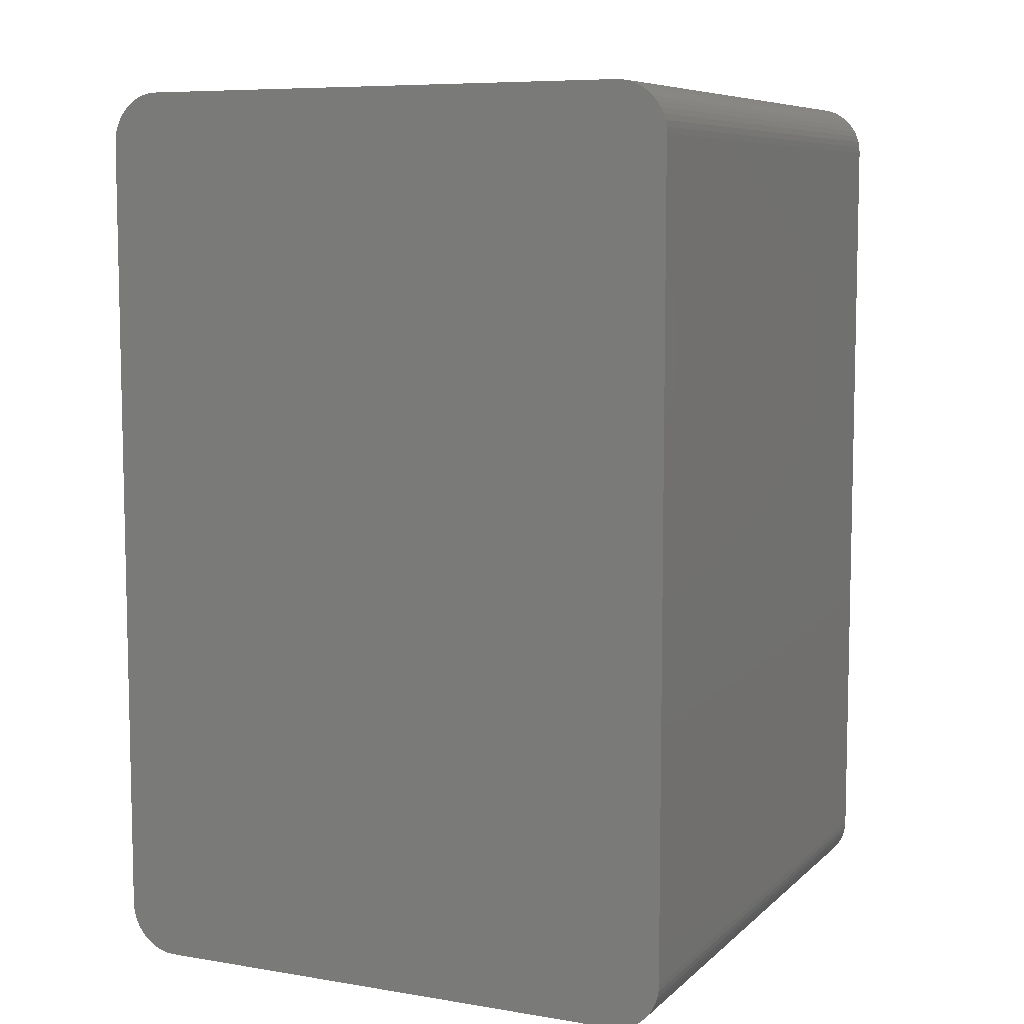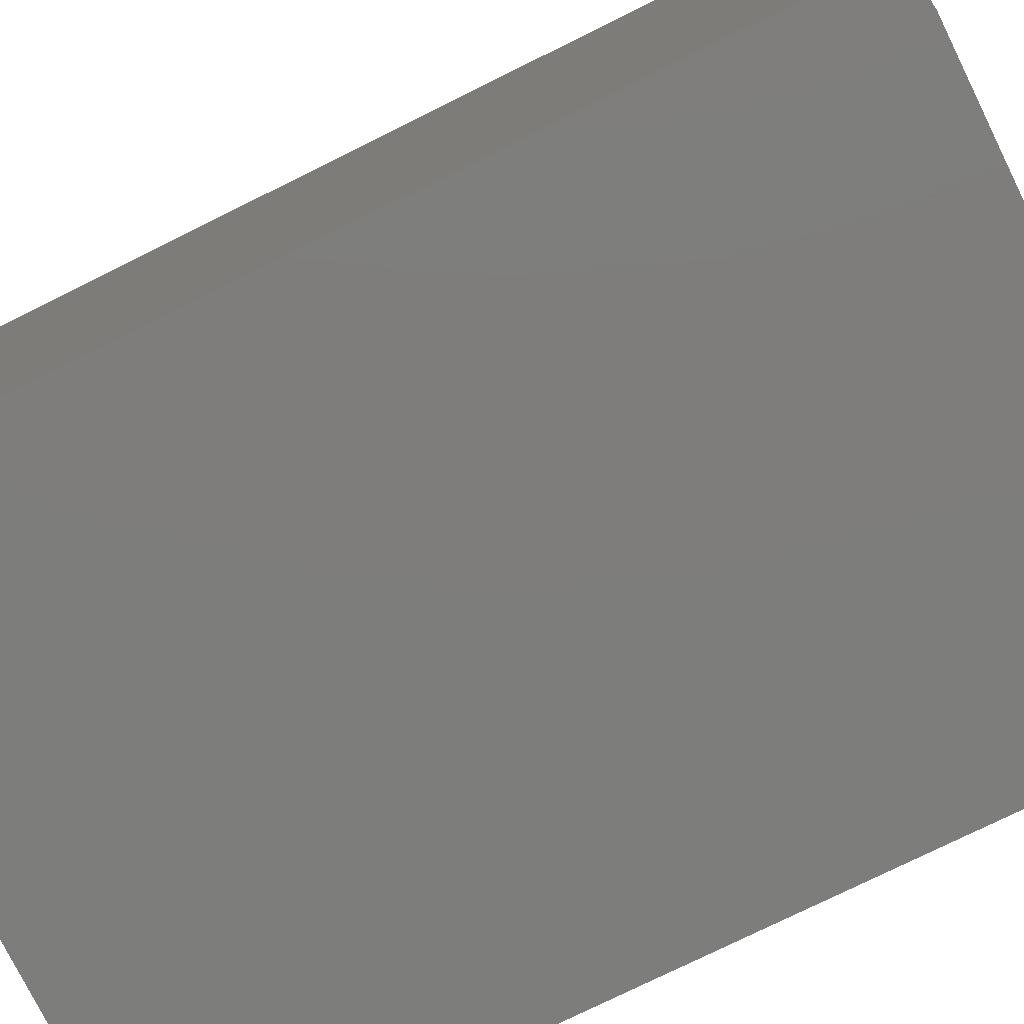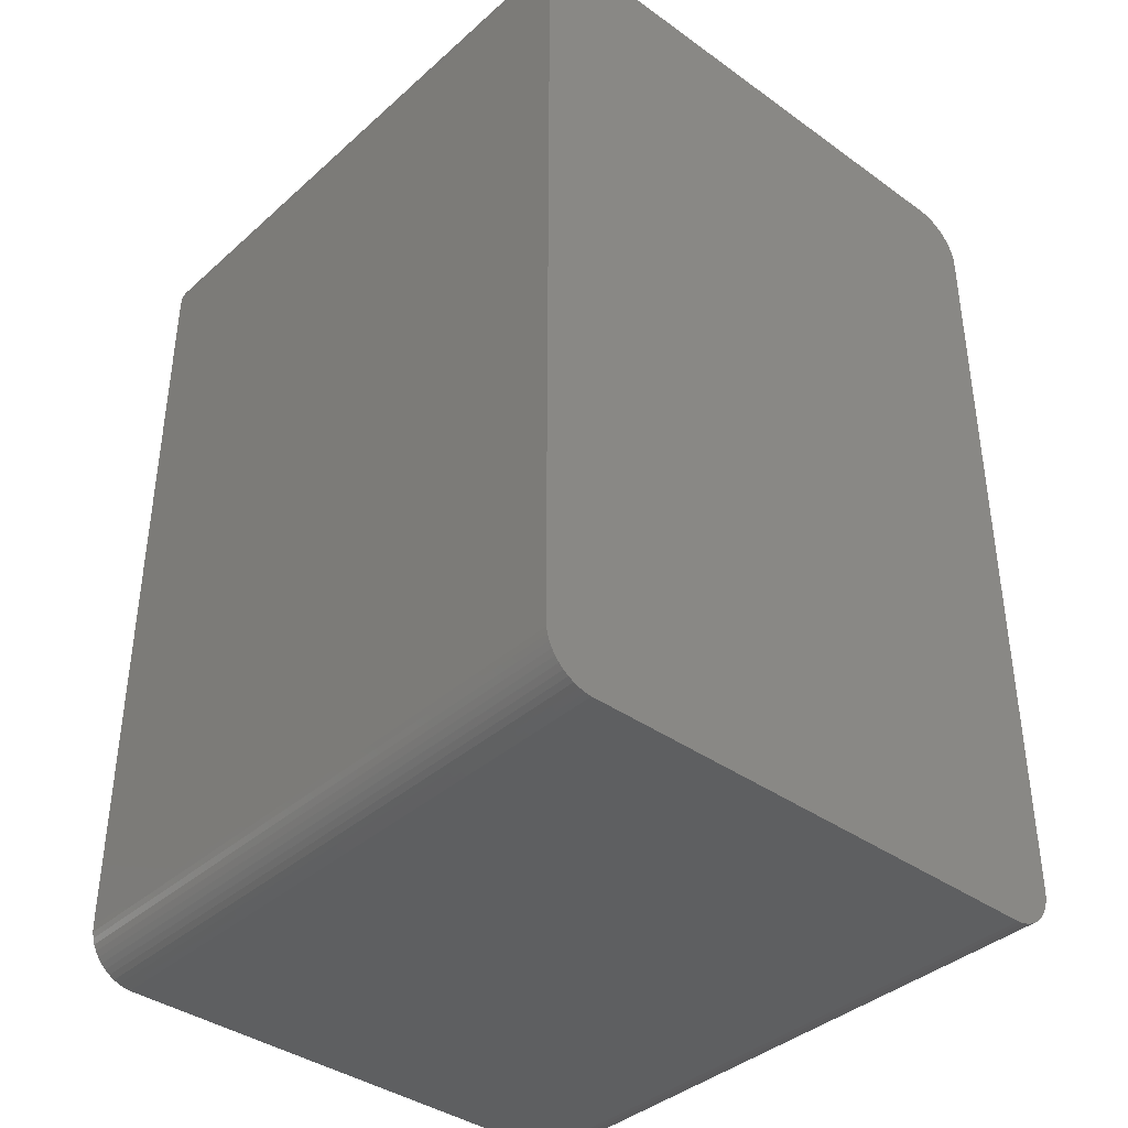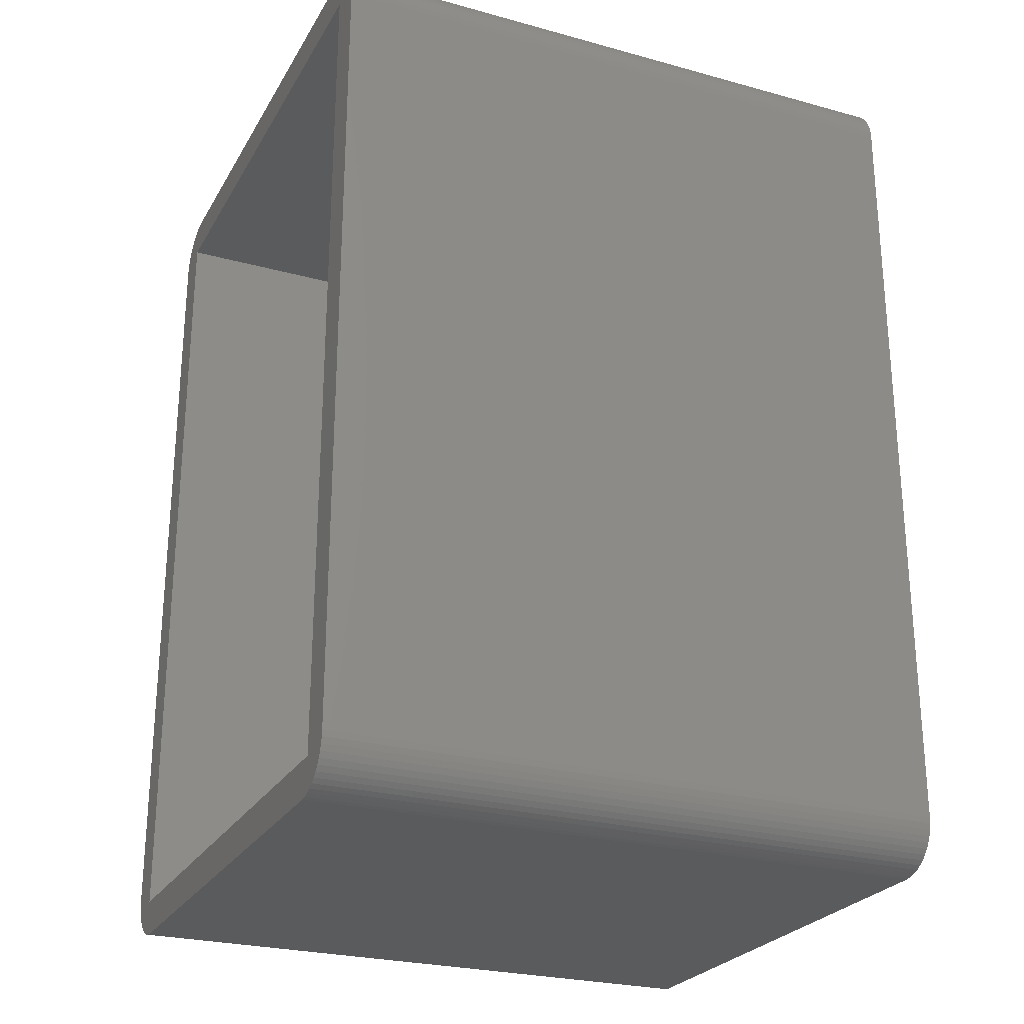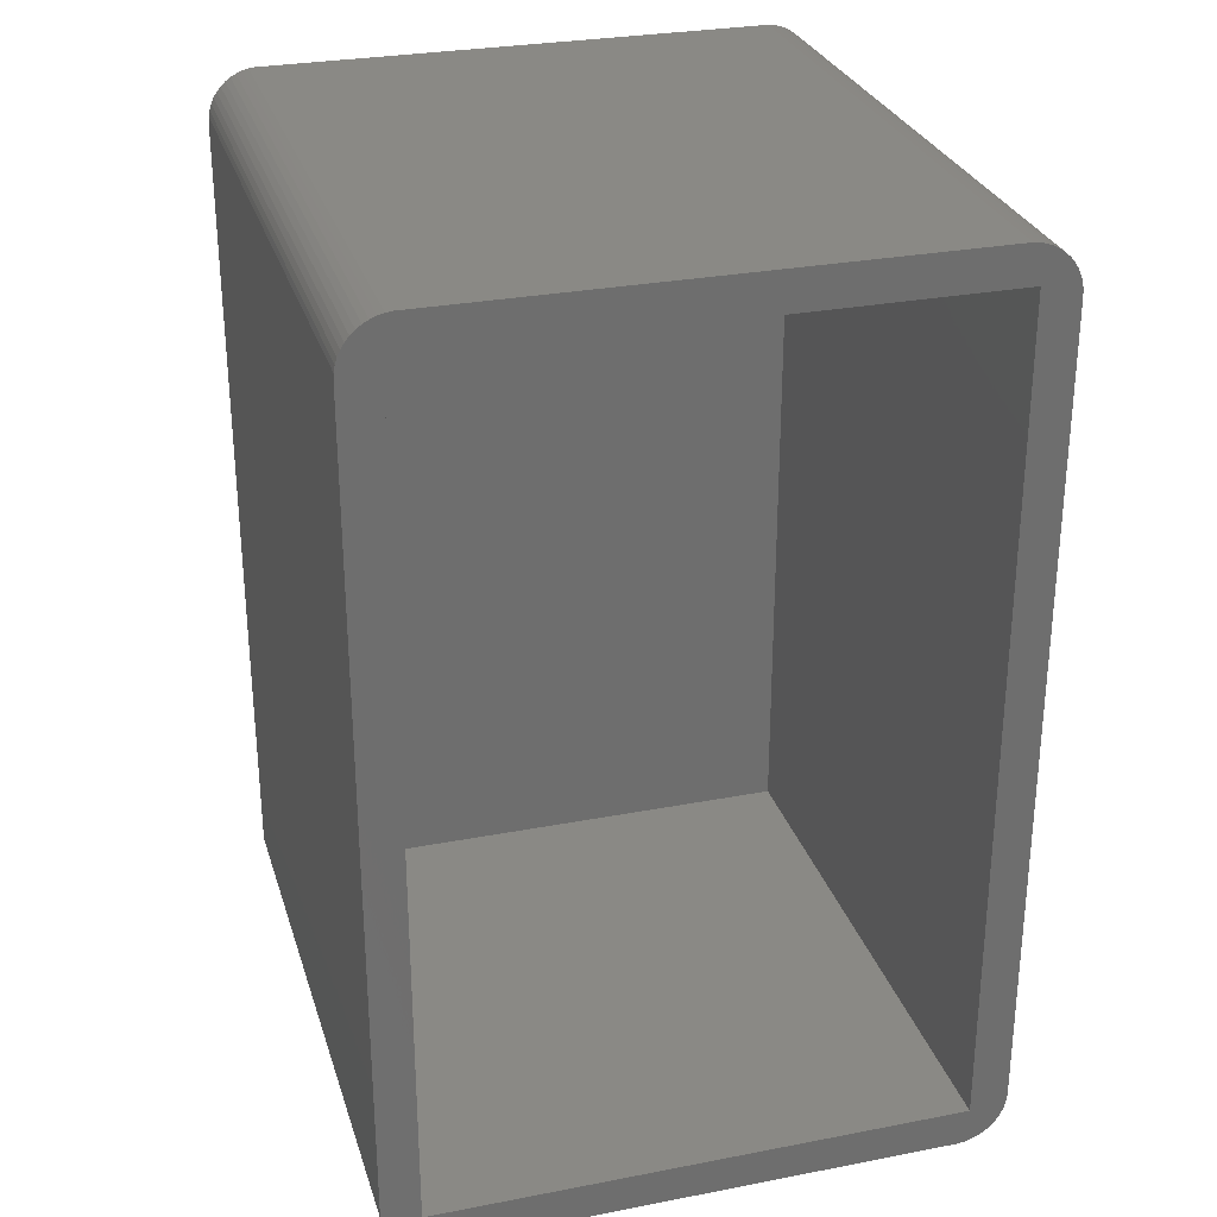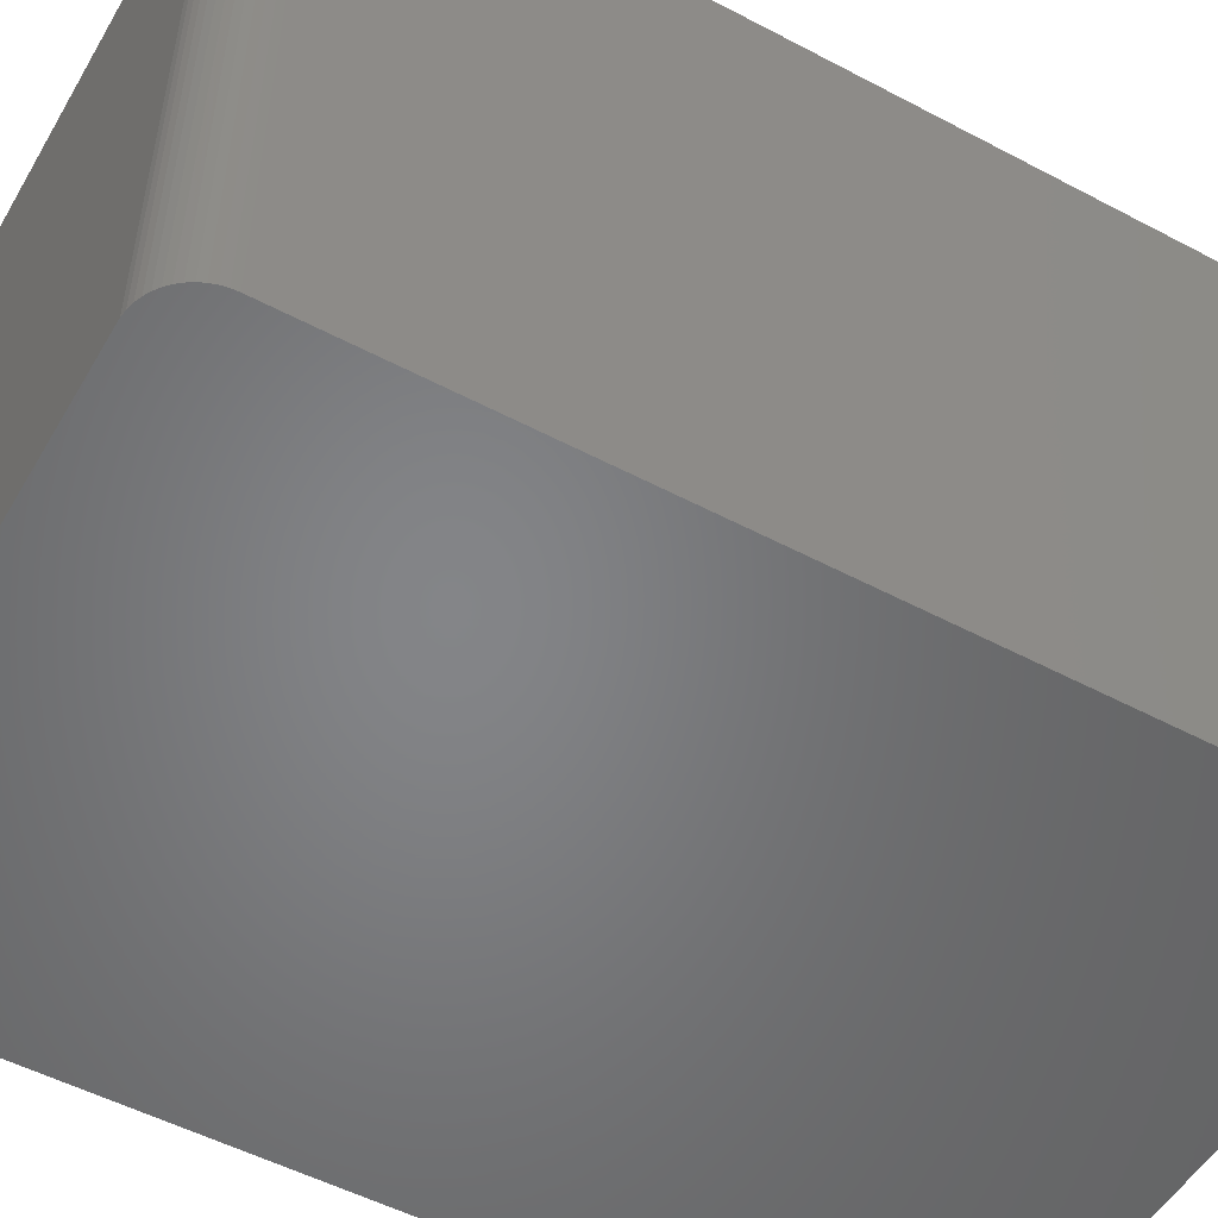
<metadata>
{"format":"stl","ext":"stl","renderer":"f3d","projection":"perspective","resolution":1024,"background":"white","views":[{"elev":7.7,"azim":-155.0,"up":"+Y"},{"elev":-76.9,"azim":116.3,"up":"+Z"},{"elev":-38.6,"azim":138.0,"up":"+Y"},{"elev":-25.5,"azim":66.2,"up":"+Y"},{"elev":28.7,"azim":-16.1,"up":"+Y"},{"elev":-52.2,"azim":60.3,"up":"+Z"}]}
</metadata>
<code>
# stl→obj: 112 verts, 220 faces
v 22.62 35.9 0
v 22.37 35.96 25
v 22.62 35.9 25
v 22.37 35.96 0
v 22.13 36 25
v 22.13 36 0
v 0 34 0
v 0.01577 34.25 25
v 0.01577 34.25 0
v 0 34 25
v 1.874 36 25
v 1.874 36 0
v 1.625 35.96 25
v 1.625 35.96 0
v 0.5421 0.6309 0
v 0.382 0.8244 25
v 0.382 0.8244 0
v 0.5421 0.6309 25
v 22.5 34.5 25
v 24 34 25
v 23.98 34.25 25
v 24 2 25
v 23.94 34.5 25
v 22.5 1.5 25
v 23.86 34.74 25
v 23.98 1.749 25
v 23.75 34.96 25
v 23.94 1.503 25
v 23.62 35.18 25
v 23.86 1.264 25
v 23.46 35.37 25
v 23.75 1.036 25
v 23.27 35.54 25
v 23.62 0.8244 25
v 23.07 35.69 25
v 23.46 0.6309 25
v 22.85 35.81 25
v 23.27 0.459 25
v 23.07 0.3113 25
v 22.85 0.1903 25
v 1.5 34.5 25
v 1.148 35.81 25
v 1.382 35.9 25
v 22.62 0.09789 25
v 22.37 0.03543 25
v 22.13 0.003947 25
v 1.874 0.003947 25
v 1.5 1.5 25
v 1.625 0.03543 25
v 1.382 0.09789 25
v 0.9283 35.69 25
v 0 2 25
v 0.7252 35.54 25
v 0.01577 1.749 25
v 0.5421 35.37 25
v 1.148 0.1903 25
v 0.382 35.18 25
v 0.9283 0.3113 25
v 0.2474 34.96 25
v 0.7252 0.459 25
v 0.1404 34.74 25
v 0.06283 34.5 25
v 0.2474 1.036 25
v 0.1404 1.264 25
v 0.06283 1.503 25
v 0 2 0
v 24 34 0
v 24 2 0
v 0.7252 35.54 0
v 0.5421 35.37 0
v 0.9283 0.3113 0
v 1.148 0.1903 0
v 22.13 0.003947 0
v 23.98 1.749 0
v 23.94 1.503 0
v 23.86 1.264 0
v 23.75 1.036 0
v 23.98 34.25 0
v 23.62 0.8244 0
v 23.46 0.6309 0
v 23.94 34.5 0
v 23.27 0.459 0
v 23.75 34.96 0
v 23.62 35.18 0
v 23.07 0.3113 0
v 23.46 35.37 0
v 22.85 0.1903 0
v 23.27 35.54 0
v 22.62 0.09789 0
v 23.07 35.69 0
v 22.37 0.03543 0
v 22.85 35.81 0
v 1.874 0.003947 0
v 23.86 34.74 0
v 1.625 0.03543 0
v 1.382 0.09789 0
v 1.382 35.9 0
v 0.7252 0.459 0
v 1.148 35.81 0
v 0.9283 35.69 0
v 0.2474 1.036 0
v 0.1404 1.264 0
v 0.382 35.18 0
v 0.06283 1.503 0
v 0.2474 34.96 0
v 0.01577 1.749 0
v 0.1404 34.74 0
v 0.06283 34.5 0
v 1.5 34.5 2
v 1.5 1.5 2
v 22.5 1.5 2
v 22.5 34.5 2
f 1 2 3
f 2 1 4
f 4 5 2
f 5 4 6
f 7 8 9
f 8 7 10
f 6 11 5
f 11 6 12
f 12 13 11
f 13 12 14
f 15 16 17
f 16 15 18
f 19 20 21
f 20 19 22
f 19 21 23
f 24 22 19
f 19 23 25
f 22 24 26
f 19 25 27
f 26 24 28
f 19 27 29
f 28 24 30
f 19 29 31
f 30 24 32
f 19 31 33
f 32 24 34
f 19 33 35
f 34 24 36
f 19 35 37
f 36 24 38
f 19 37 3
f 38 24 39
f 39 24 40
f 2 19 3
f 5 19 2
f 11 19 5
f 41 11 13
f 11 41 19
f 42 41 43
f 43 41 13
f 40 24 44
f 24 45 44
f 24 46 45
f 24 47 46
f 48 47 24
f 47 48 49
f 48 50 49
f 41 10 48
f 51 41 42
f 52 48 10
f 53 41 51
f 54 48 52
f 55 41 53
f 48 56 50
f 57 41 55
f 48 58 56
f 59 41 57
f 48 60 58
f 61 41 59
f 48 18 60
f 62 41 61
f 48 16 18
f 8 41 62
f 48 63 16
f 41 8 10
f 48 64 63
f 48 65 64
f 48 54 65
f 66 10 7
f 10 66 52
f 22 67 20
f 67 22 68
f 69 55 53
f 55 69 70
f 71 56 58
f 56 71 72
f 73 68 74
f 68 66 67
f 73 74 75
f 7 67 66
f 73 75 76
f 6 67 7
f 73 76 77
f 67 6 78
f 73 77 79
f 68 73 66
f 73 79 80
f 78 6 81
f 73 80 82
f 83 6 84
f 73 82 85
f 84 6 86
f 73 85 87
f 86 6 88
f 73 87 89
f 88 6 90
f 73 89 91
f 90 6 92
f 92 6 1
f 1 6 4
f 66 73 93
f 81 6 94
f 66 93 95
f 94 6 83
f 66 95 96
f 6 7 12
f 66 96 72
f 12 7 14
f 66 72 71
f 14 7 97
f 66 71 98
f 97 7 99
f 66 98 15
f 99 7 100
f 66 15 17
f 100 7 69
f 66 17 101
f 69 7 70
f 66 101 102
f 70 7 103
f 66 102 104
f 103 7 105
f 66 104 106
f 105 7 107
f 107 7 108
f 108 7 9
f 36 79 34
f 79 36 80
f 107 59 105
f 59 107 61
f 105 57 103
f 57 105 59
f 108 61 107
f 61 108 62
f 97 42 43
f 42 97 99
f 99 51 42
f 51 99 100
f 86 33 31
f 33 86 88
f 90 37 35
f 37 90 92
f 93 46 47
f 46 93 73
f 17 63 101
f 63 17 16
f 104 54 106
f 54 104 65
f 106 52 66
f 52 106 54
f 102 65 104
f 65 102 64
f 30 75 28
f 75 30 76
f 28 74 26
f 74 28 75
f 87 39 40
f 39 87 85
f 103 55 70
f 55 103 57
f 9 62 108
f 62 9 8
f 14 43 13
f 43 14 97
f 100 53 51
f 53 100 69
f 92 3 37
f 3 92 1
f 25 83 27
f 83 25 94
f 88 35 33
f 35 88 90
f 101 64 102
f 64 101 63
f 26 68 22
f 68 26 74
f 32 76 30
f 76 32 77
f 85 38 39
f 38 85 82
f 89 40 44
f 40 89 87
f 73 45 46
f 45 73 91
f 23 94 25
f 94 23 81
f 27 84 29
f 84 27 83
f 29 86 31
f 86 29 84
f 15 60 18
f 60 15 98
f 96 49 50
f 49 96 95
f 95 47 49
f 47 95 93
f 72 50 56
f 50 72 96
f 34 77 32
f 77 34 79
f 82 36 38
f 36 82 80
f 91 44 45
f 44 91 89
f 21 81 23
f 81 21 78
f 20 78 21
f 78 20 67
f 98 58 60
f 58 98 71
f 48 109 41
f 109 48 110
f 111 19 112
f 19 111 24
f 109 111 112
f 111 109 110
f 111 48 24
f 48 111 110
f 109 19 41
f 19 109 112

</code>
